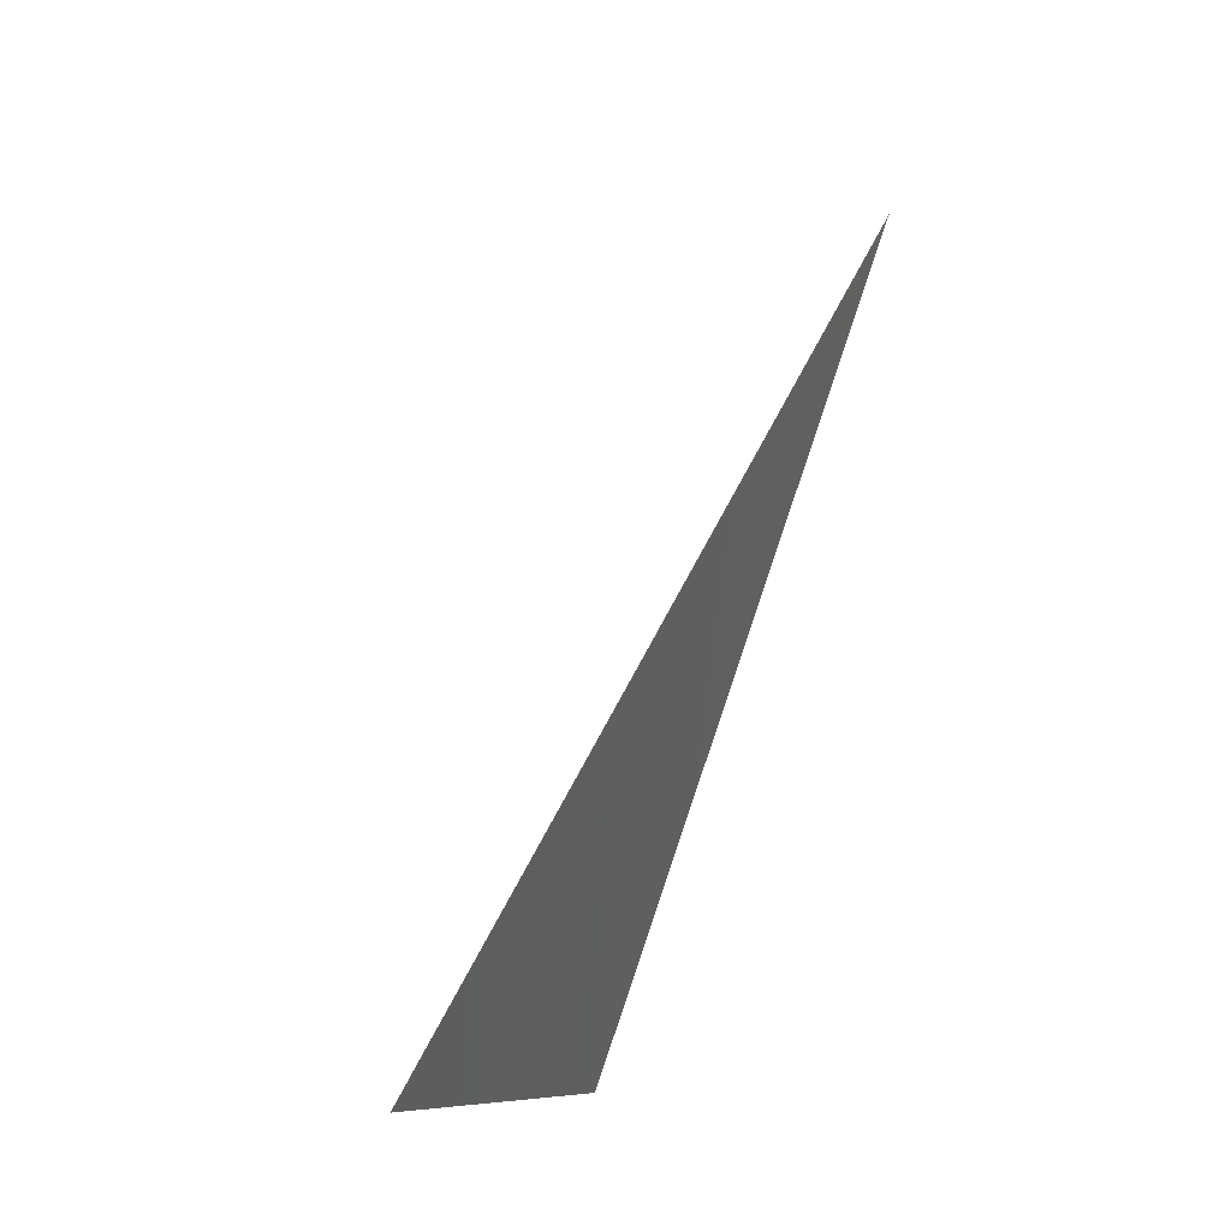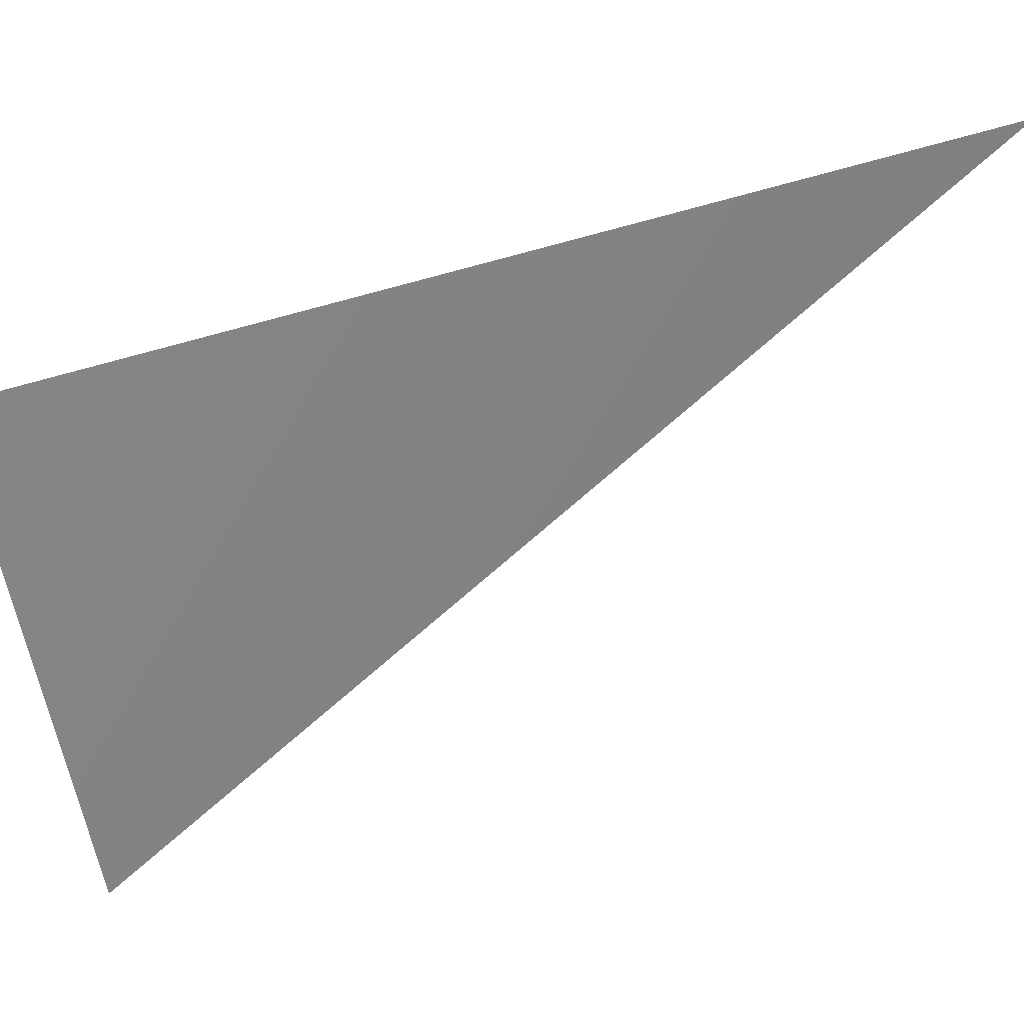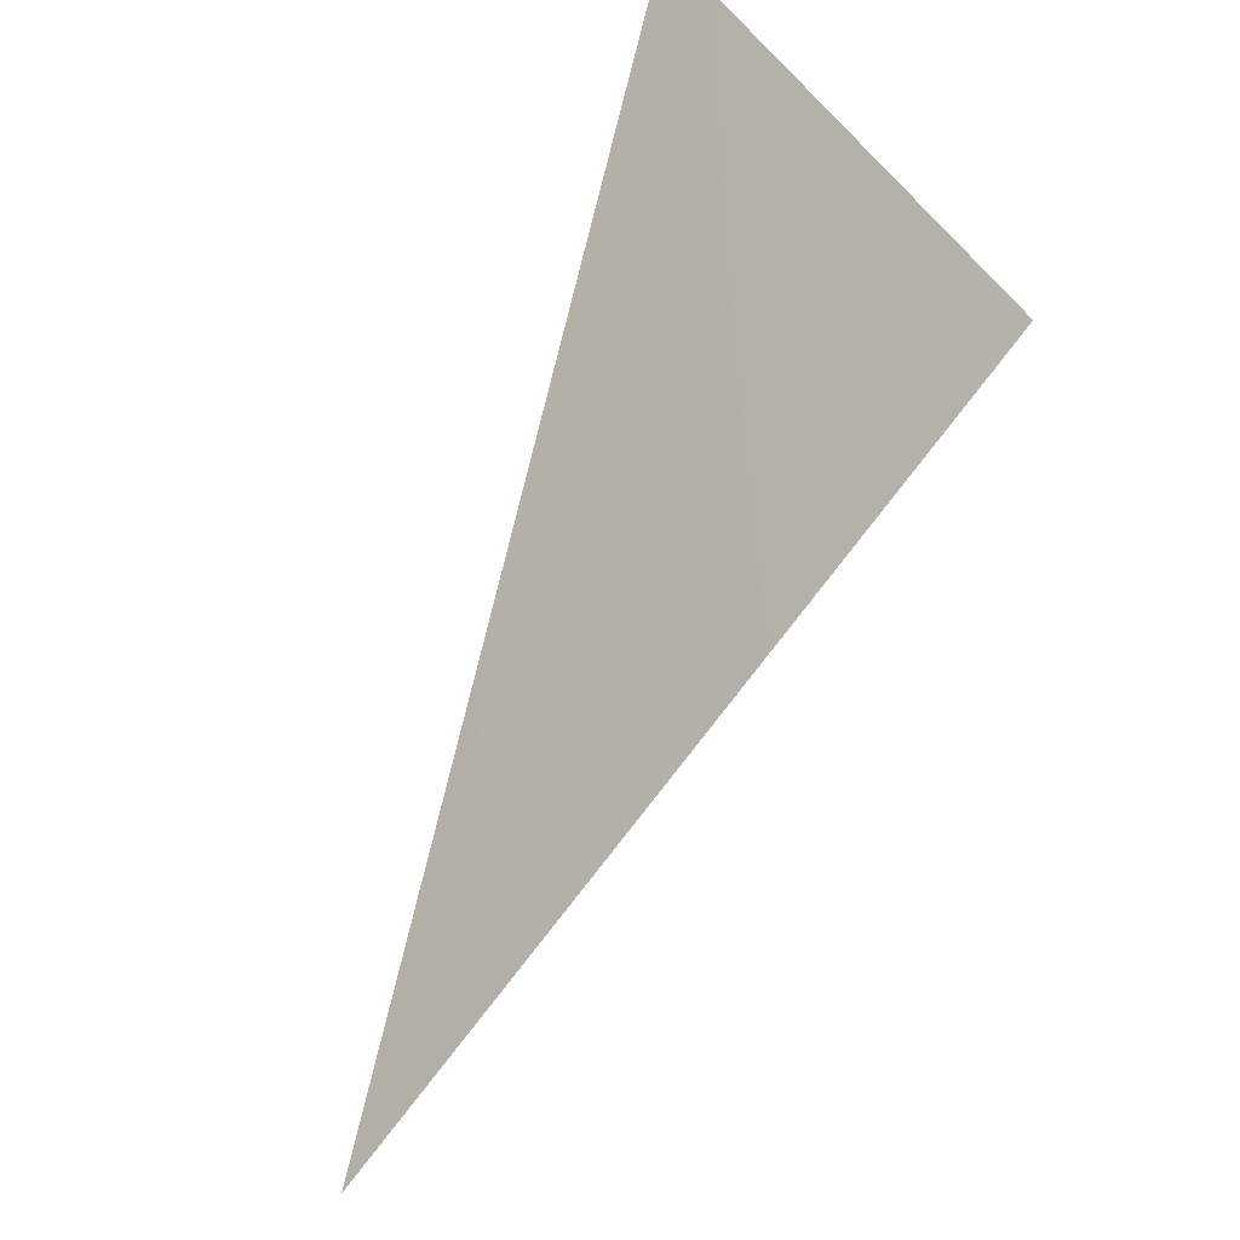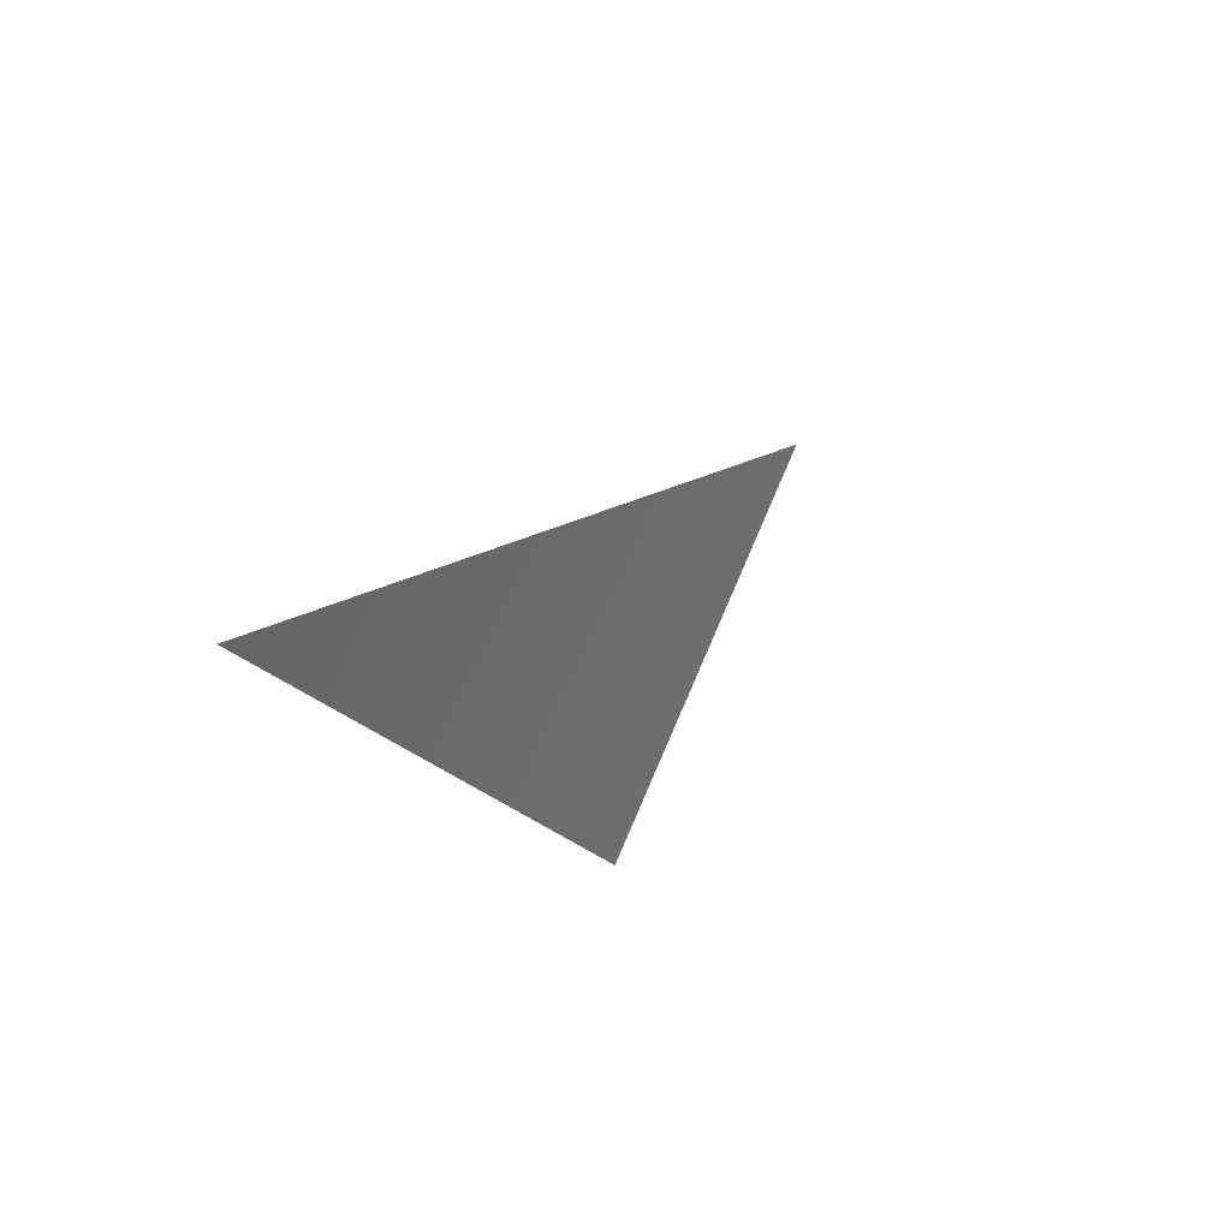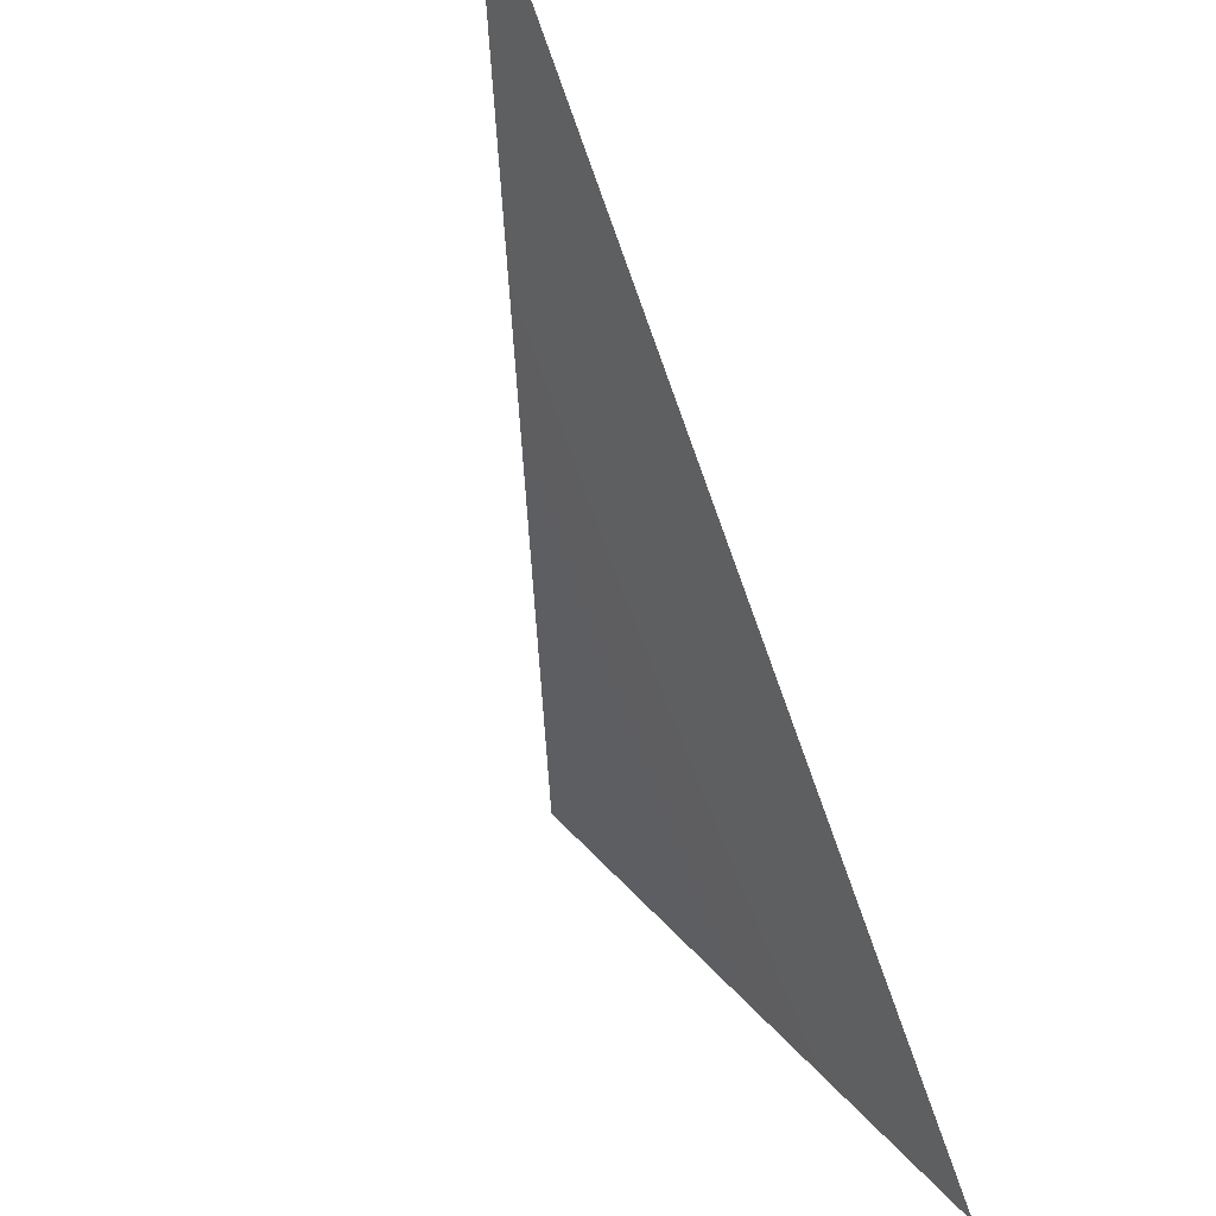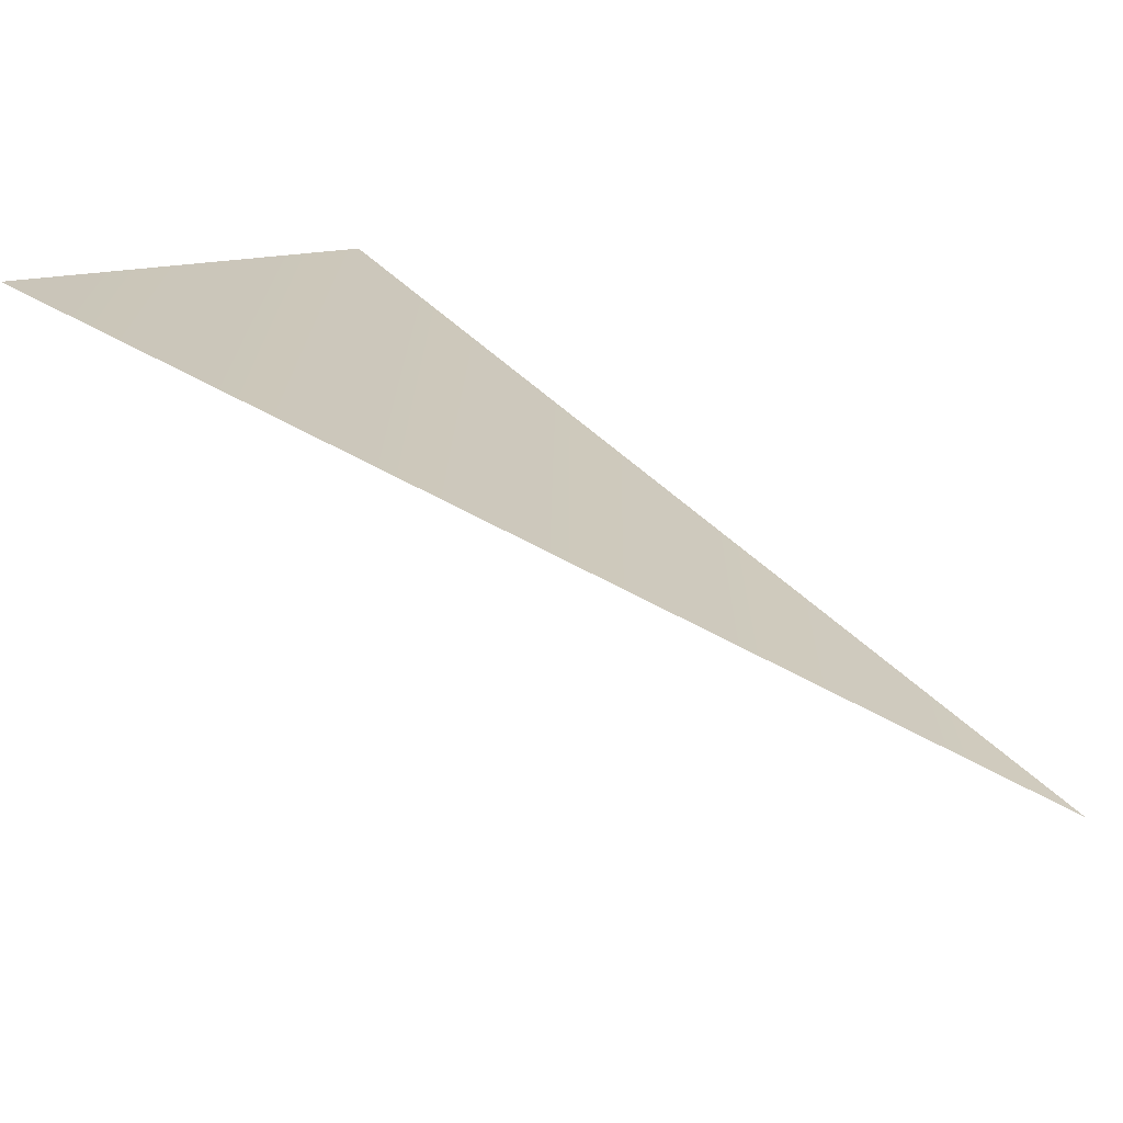
<metadata>
{"format":"obj","ext":"obj","renderer":"f3d","projection":"perspective","resolution":1024,"background":"white","views":[{"elev":-9.7,"azim":-122.6,"up":"+Y"},{"elev":-9.2,"azim":106.4,"up":"+Z"},{"elev":76.1,"azim":-155.3,"up":"+Z"},{"elev":78.3,"azim":63.7,"up":"+Y"},{"elev":-31.7,"azim":-164.9,"up":"+Z"},{"elev":68.7,"azim":135.6,"up":"+Z"}]}
</metadata>
<code>
v 37.66 -2.549 -16.84
v 37.29 -2.549 -17.29
v 37.44 -1.564 -16.59
g mmGroup0
f 1 3 2

</code>
